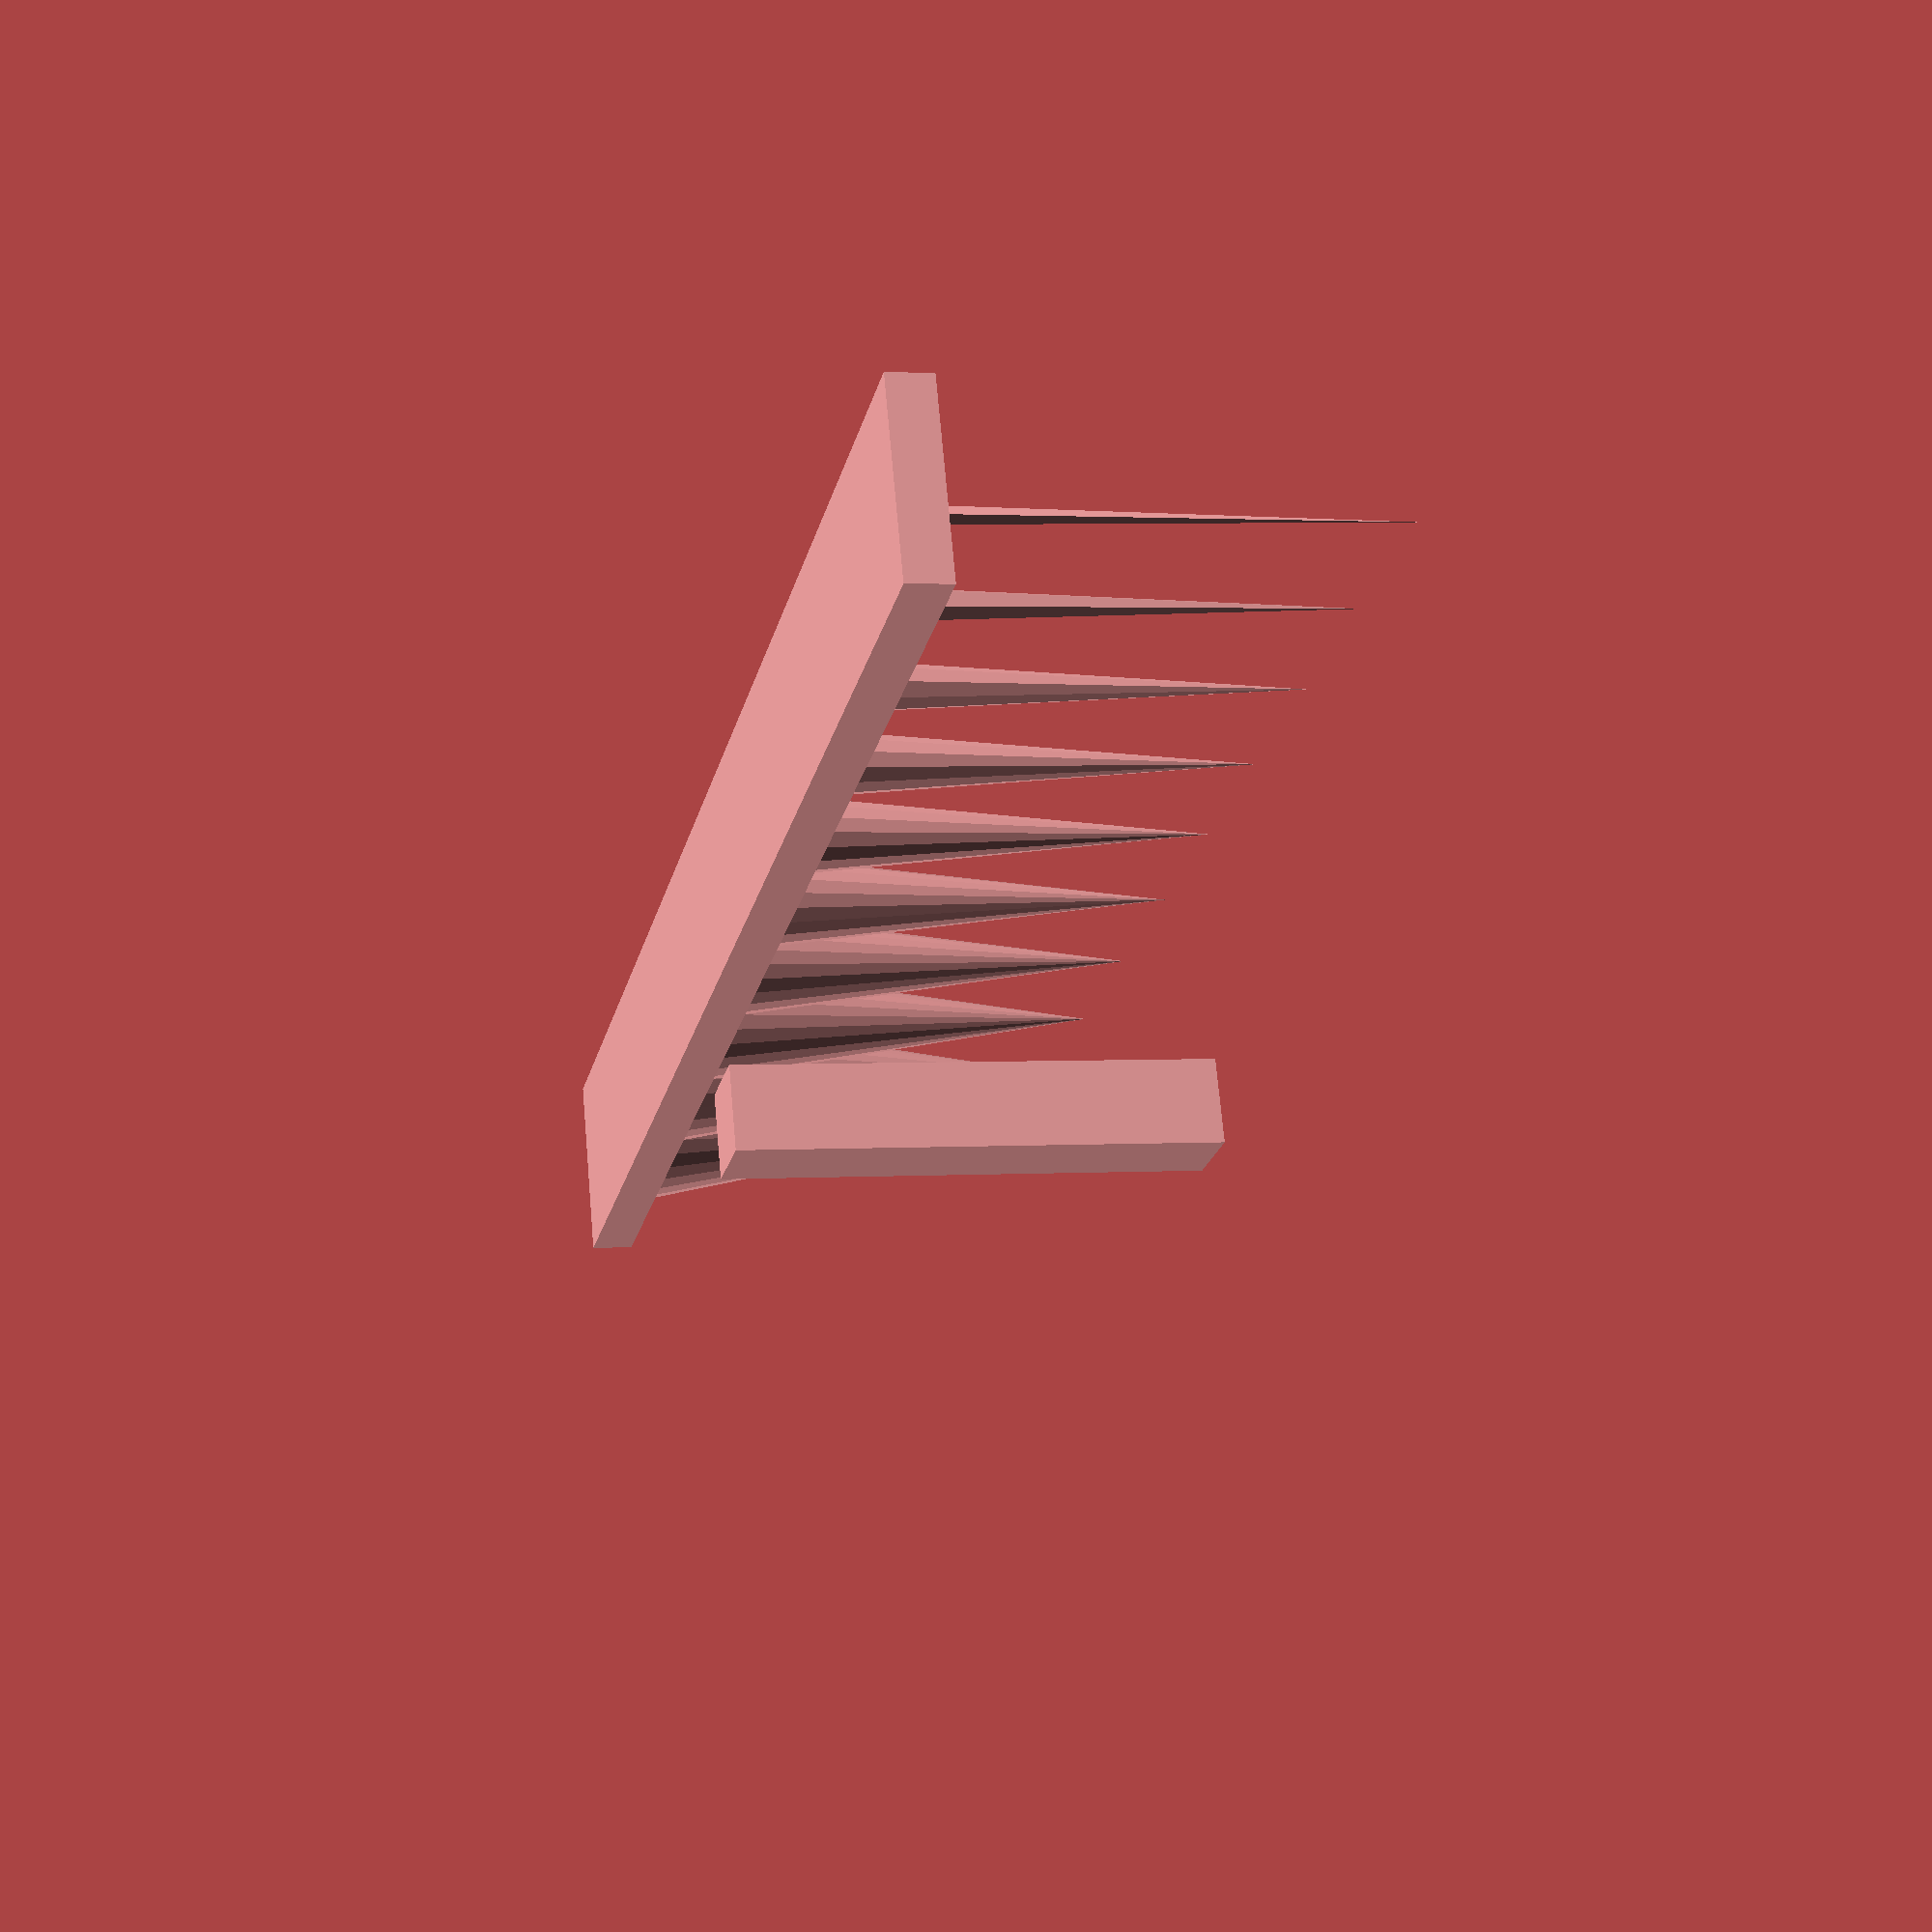
<openscad>
height = 50;
radius_min = 1;
radius_max = 10;
count = 10;

radius_step = (radius_max - radius_min) / count;

base_height = 5;
base_width = 2*radius_max + 2;
base_thickness = 2*radius_max * count + 2;

translate([-base_width/2, -base_thickness/2, 0])
union() {
cube([base_width, base_thickness, base_height]);

translate([radius_max, radius_max, base_height-0.1])
for(i = [0:count-1]) {
  radius = radius_min + radius_step * i;
  translate([0, i*2*radius_max, 0])
  cylinder(h=height, r1=radius, r2=0);
}
}

translate([base_width, 0, 0])
cube([10, 10, height+base_height+1]);

</openscad>
<views>
elev=358.1 azim=112.8 roll=256.7 proj=p view=wireframe
</views>
